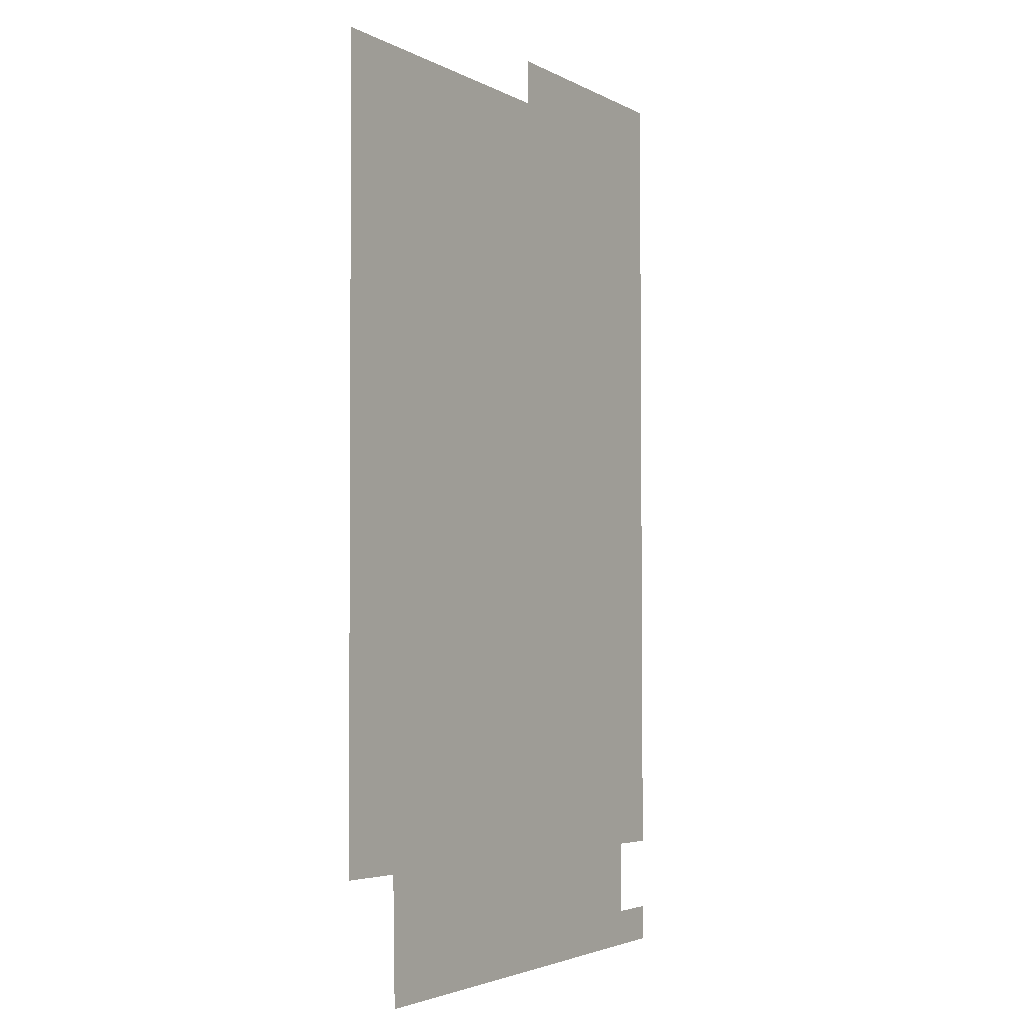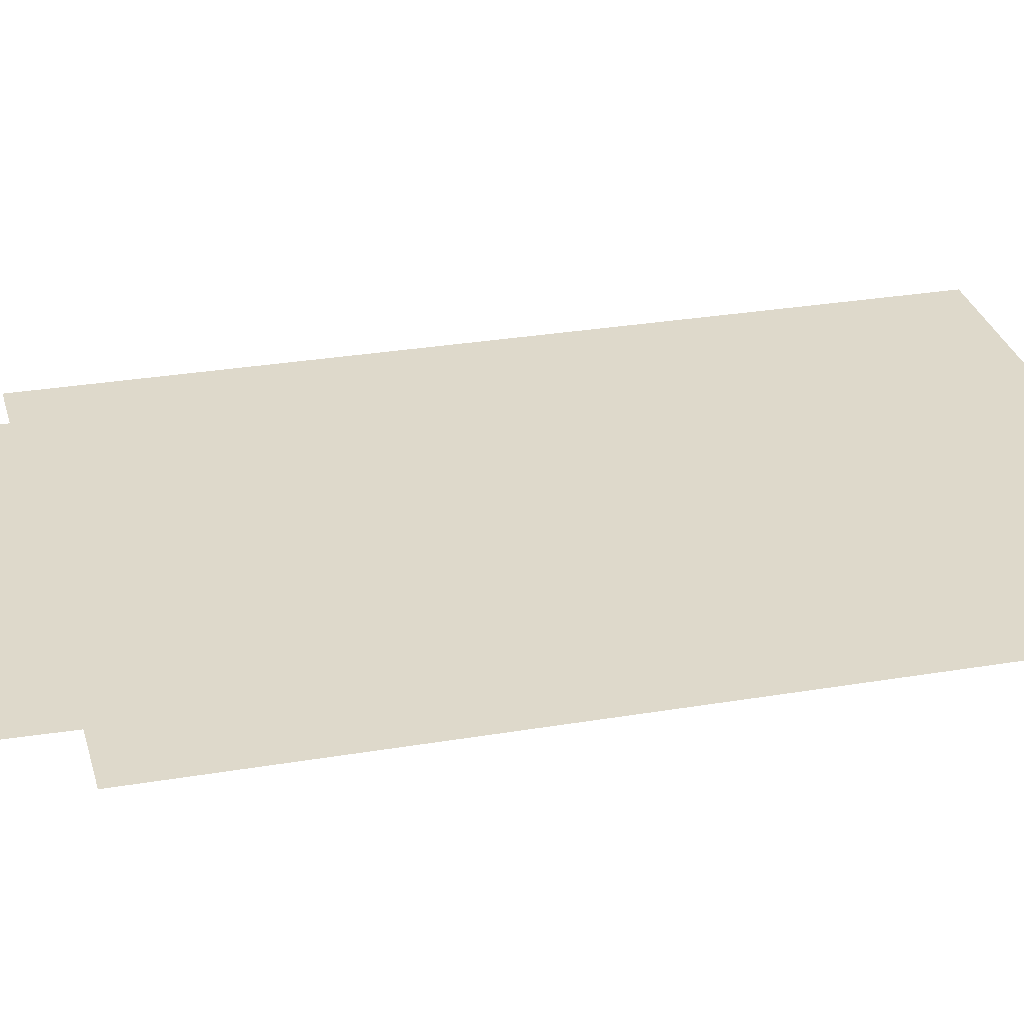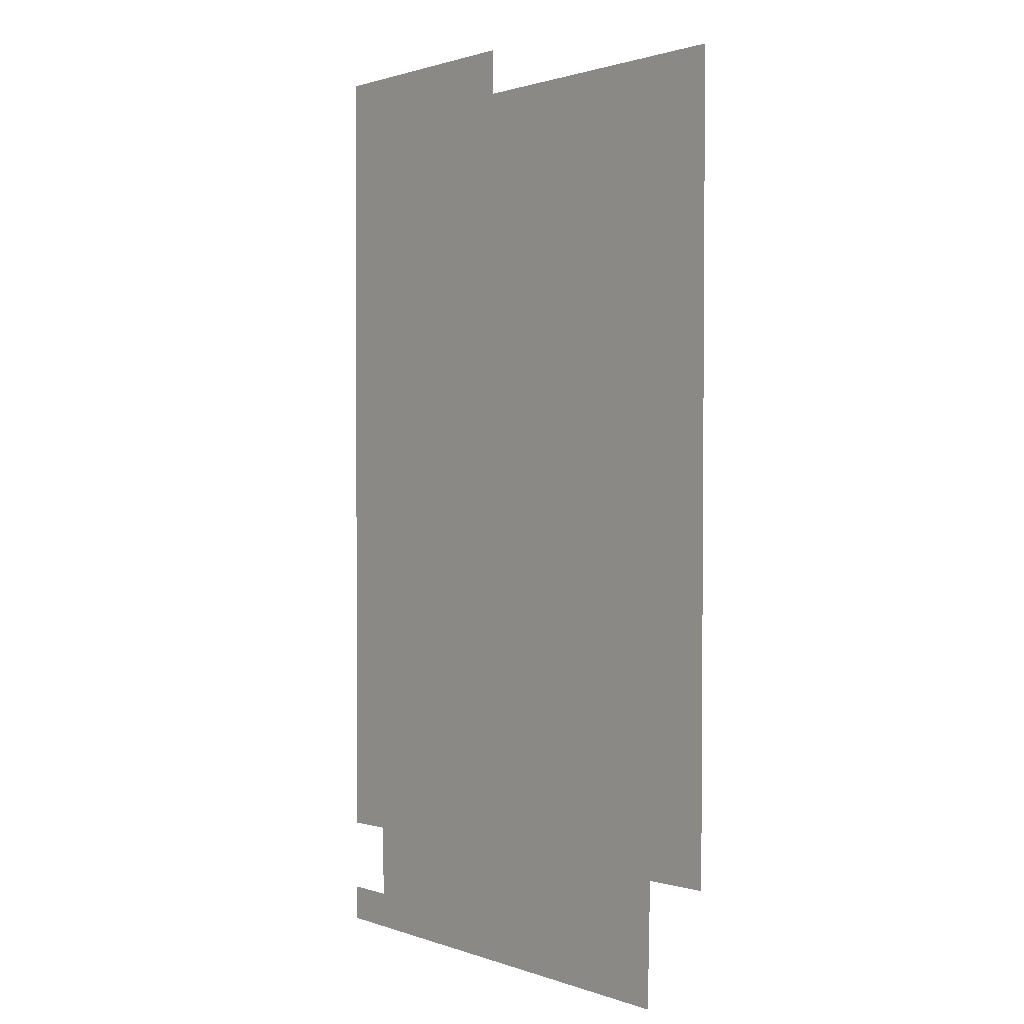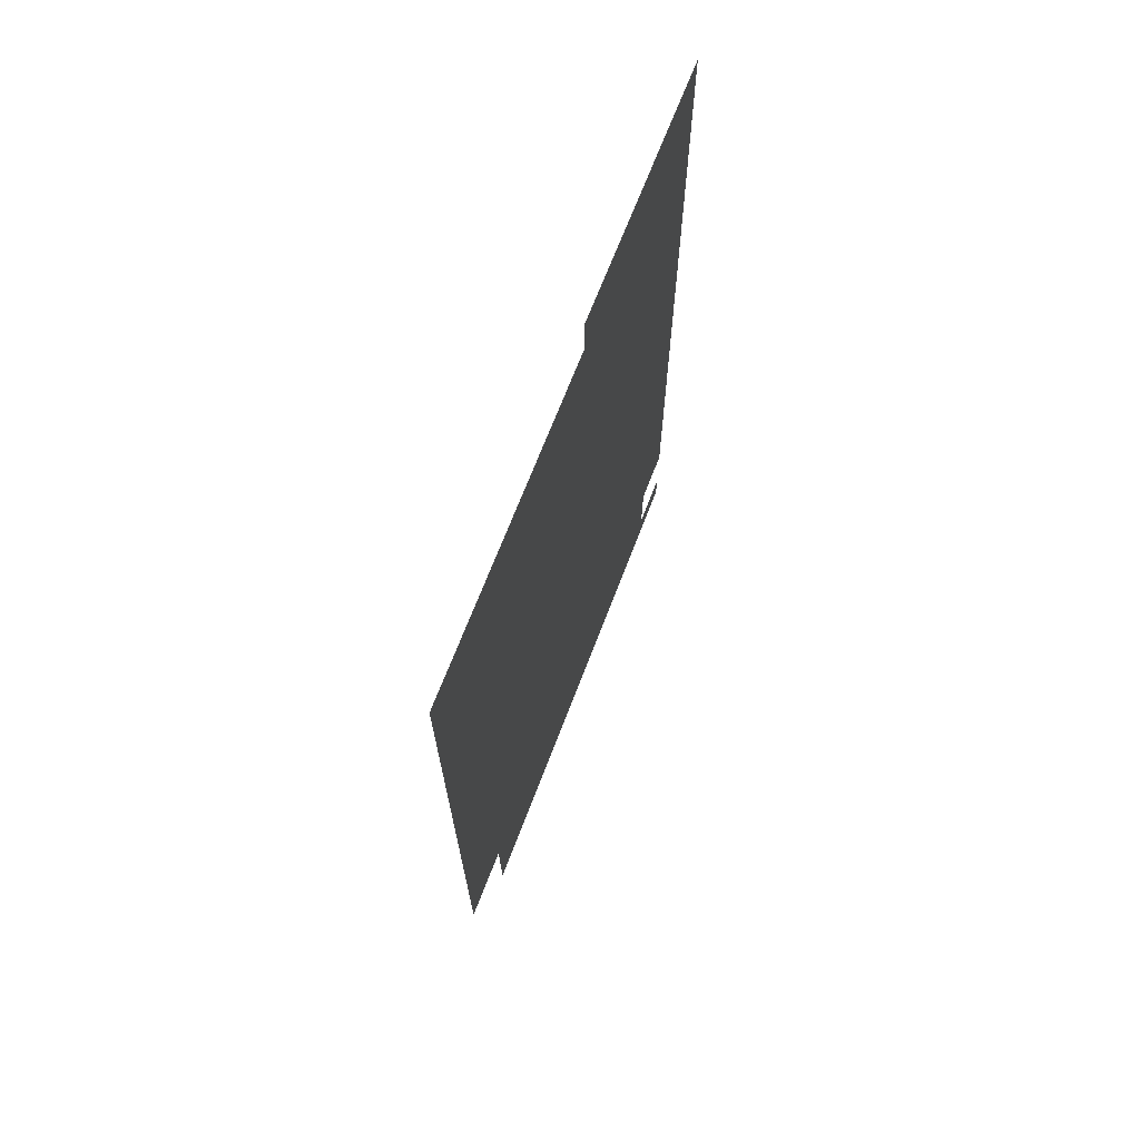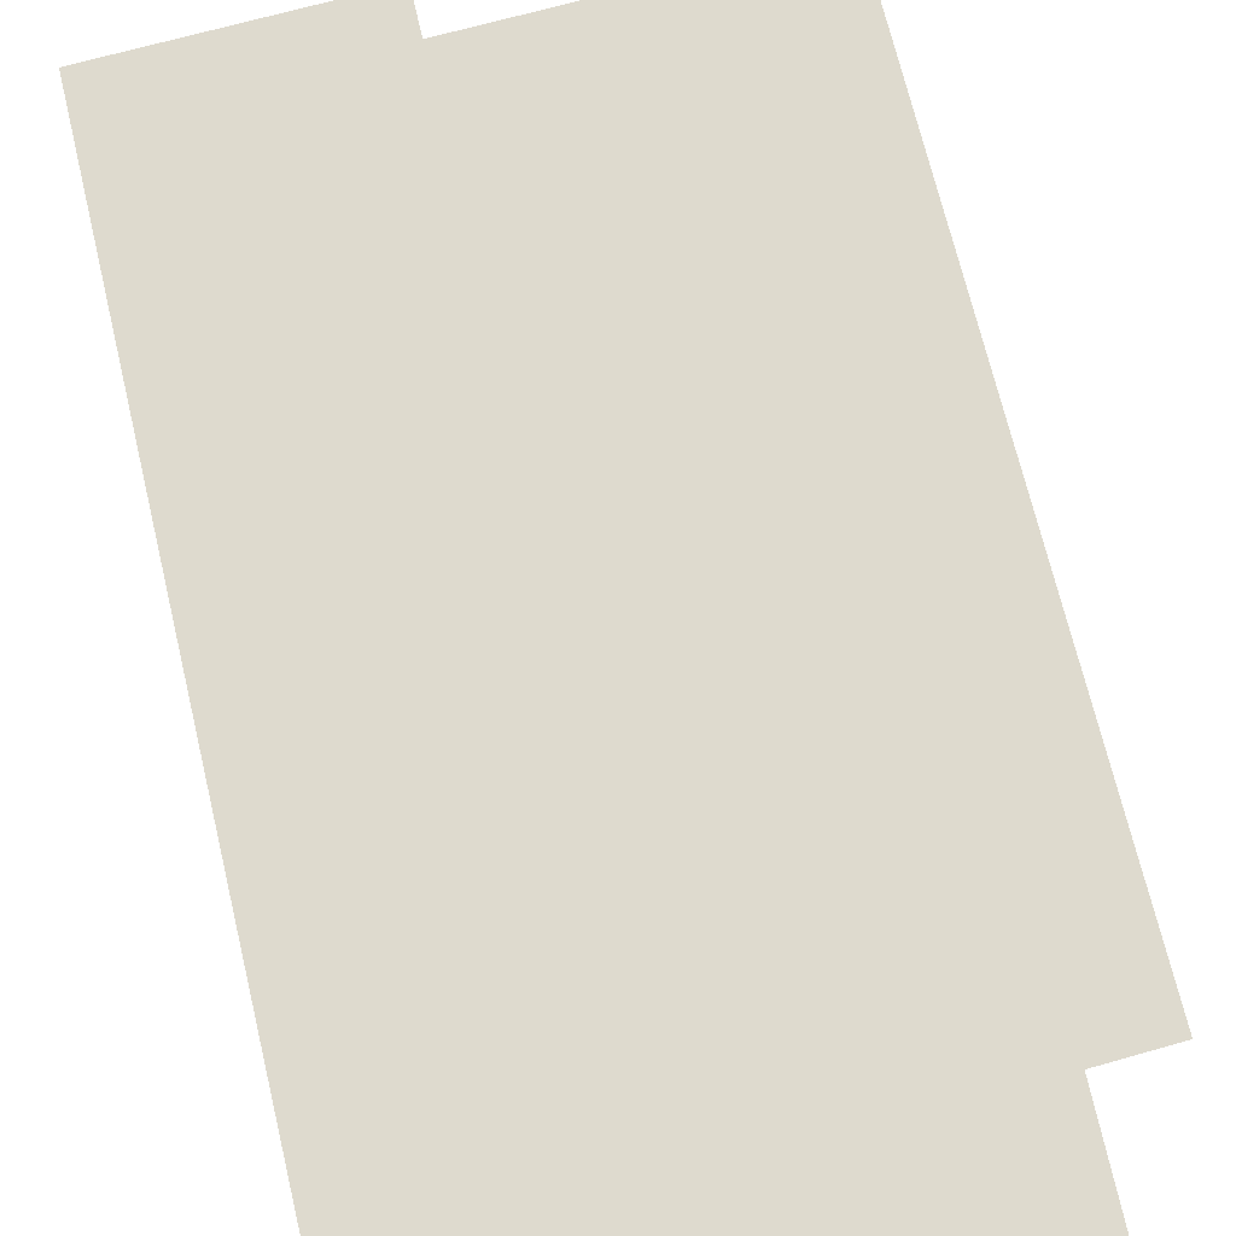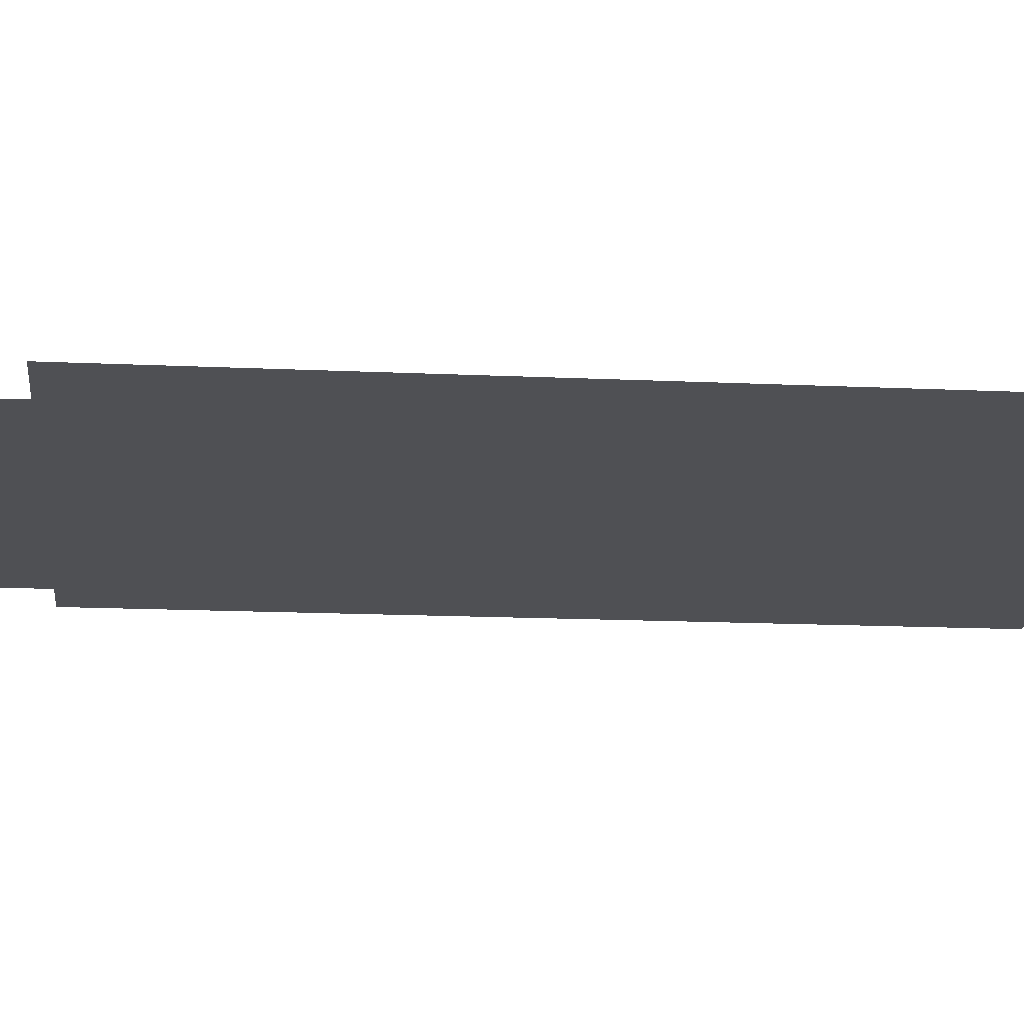
<metadata>
{"format":"obj","ext":"obj","renderer":"f3d","projection":"perspective","resolution":1024,"background":"white","views":[{"elev":-2.1,"azim":122.6,"up":"+Y"},{"elev":31.7,"azim":76.8,"up":"+Z"},{"elev":2.8,"azim":50.1,"up":"+Y"},{"elev":71.1,"azim":111.1,"up":"+Y"},{"elev":71.3,"azim":-13.6,"up":"+Z"},{"elev":-19.2,"azim":85.3,"up":"+Z"}]}
</metadata>
<code>
v -12 -17.9 0
v -12.02 -22.69 0
v -11.73 -22.68 0
v -11.73 -23.11 0
v -12.02 -23.11 0
v -12.02 -23.32 0
v -9.258 -23.31 0
v -9.243 -22.59 0
v -8.846 -22.57 0
v -8.846 -18.06 0
v -10.61 -18.11 0
v -10.61 -17.86 0
f 5 6 4
f 10 11 9
f 1 2 12
f 7 8 6
f 9 11 8
f 2 3 12
f 6 8 4
f 8 11 4
f 4 11 3
f 12 3 11

</code>
